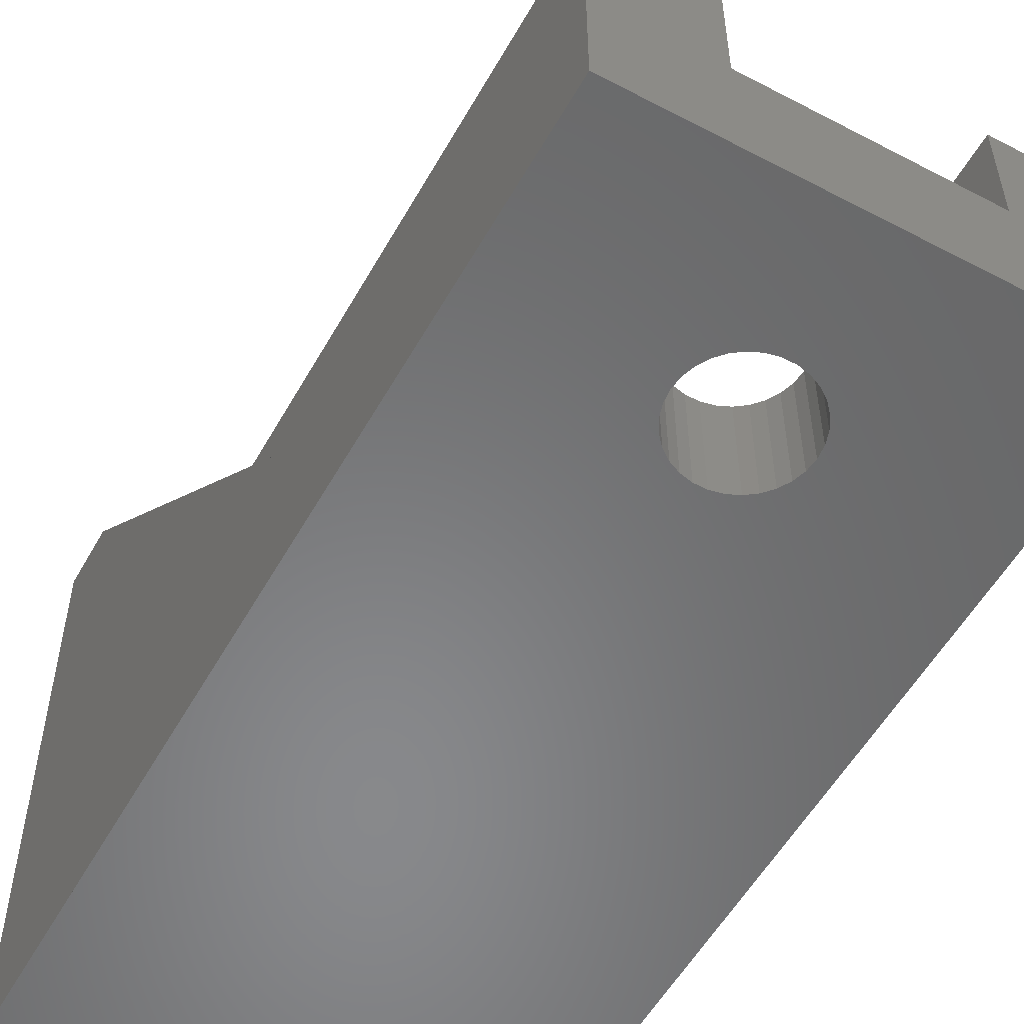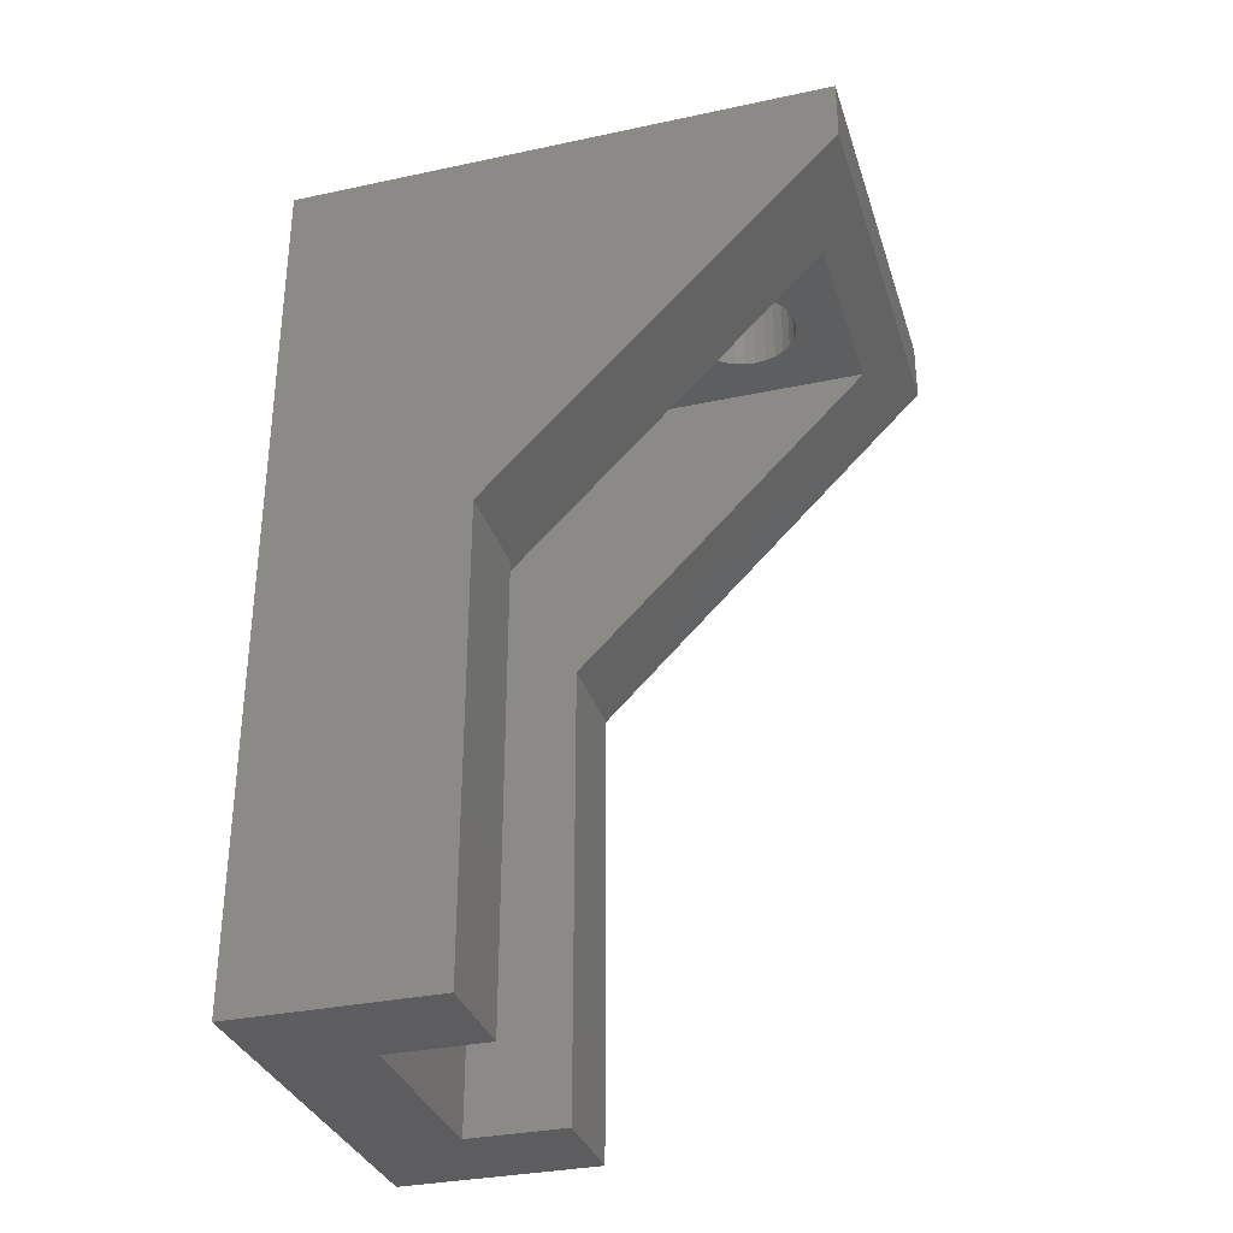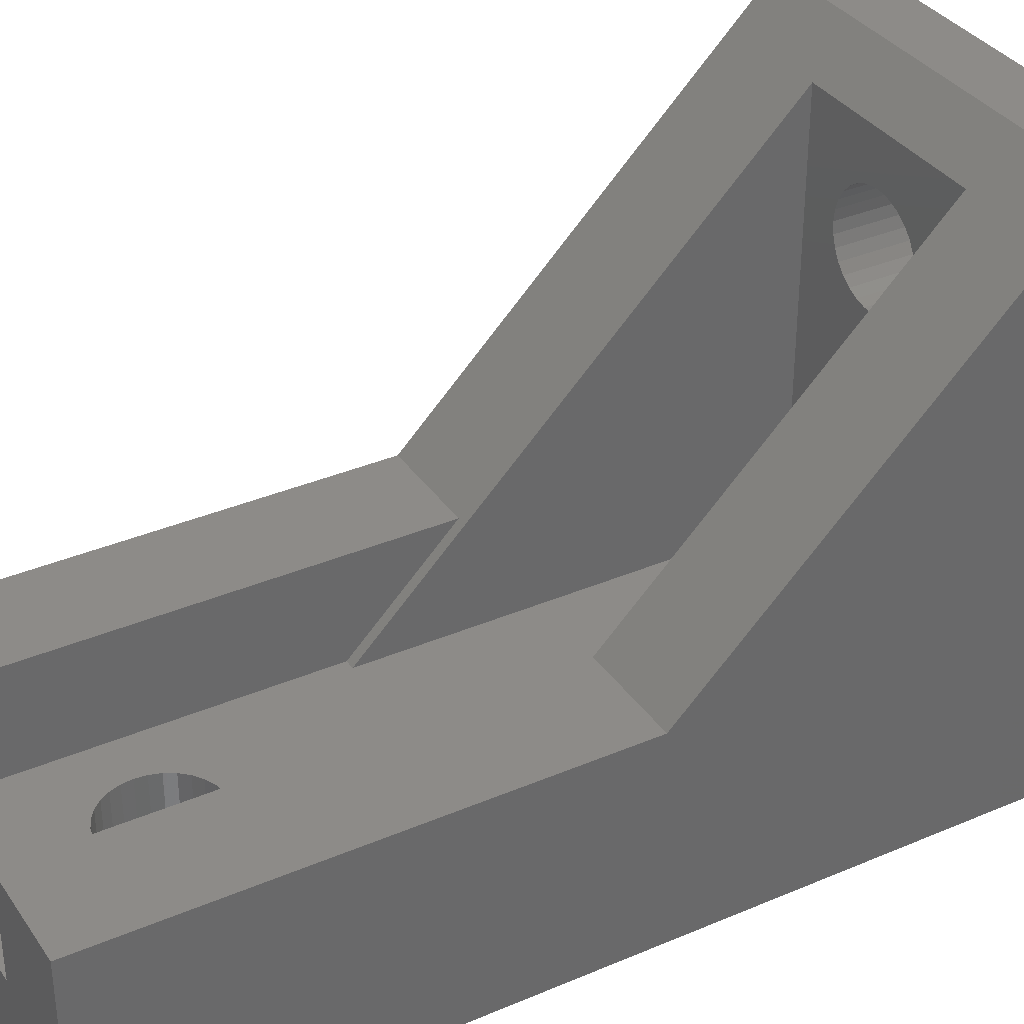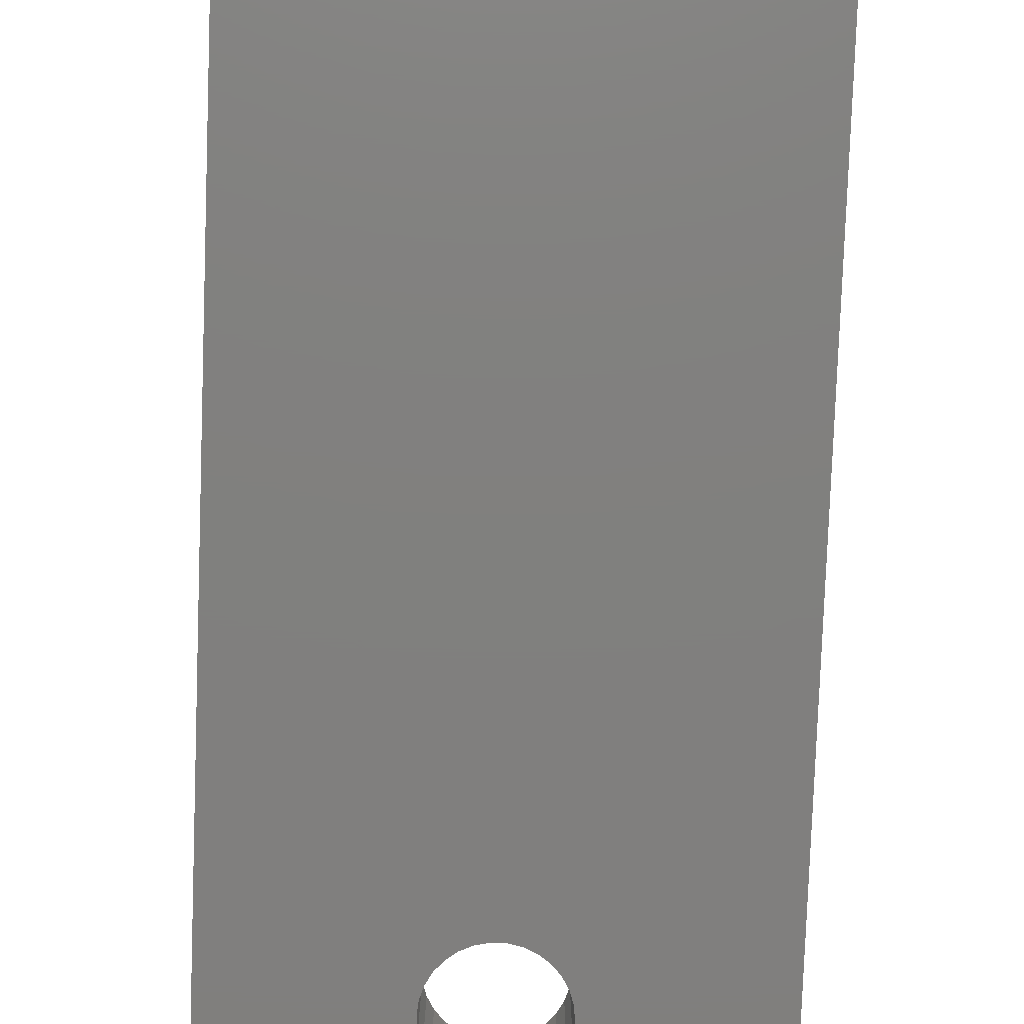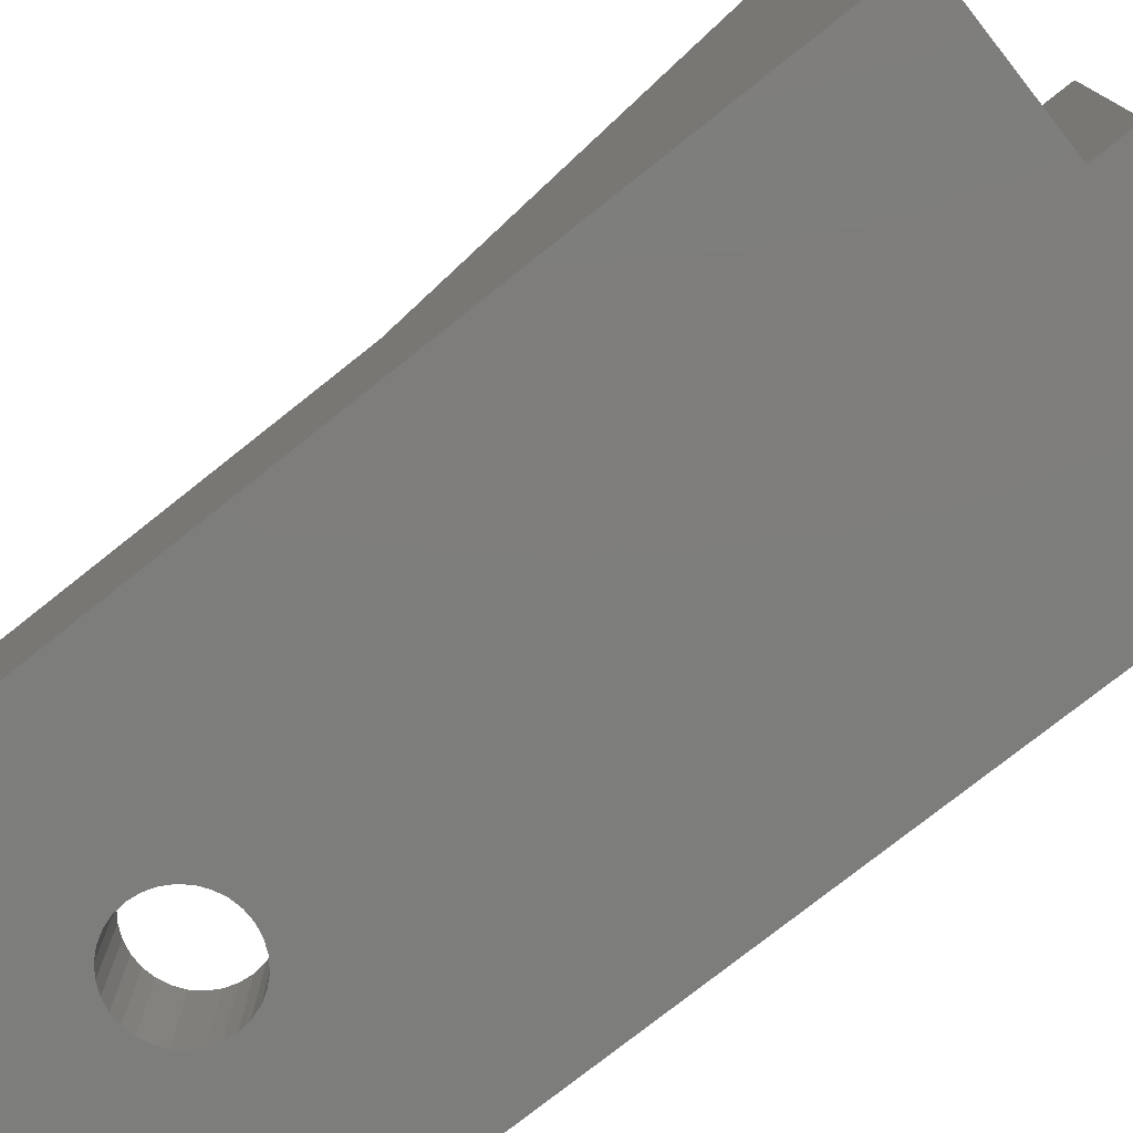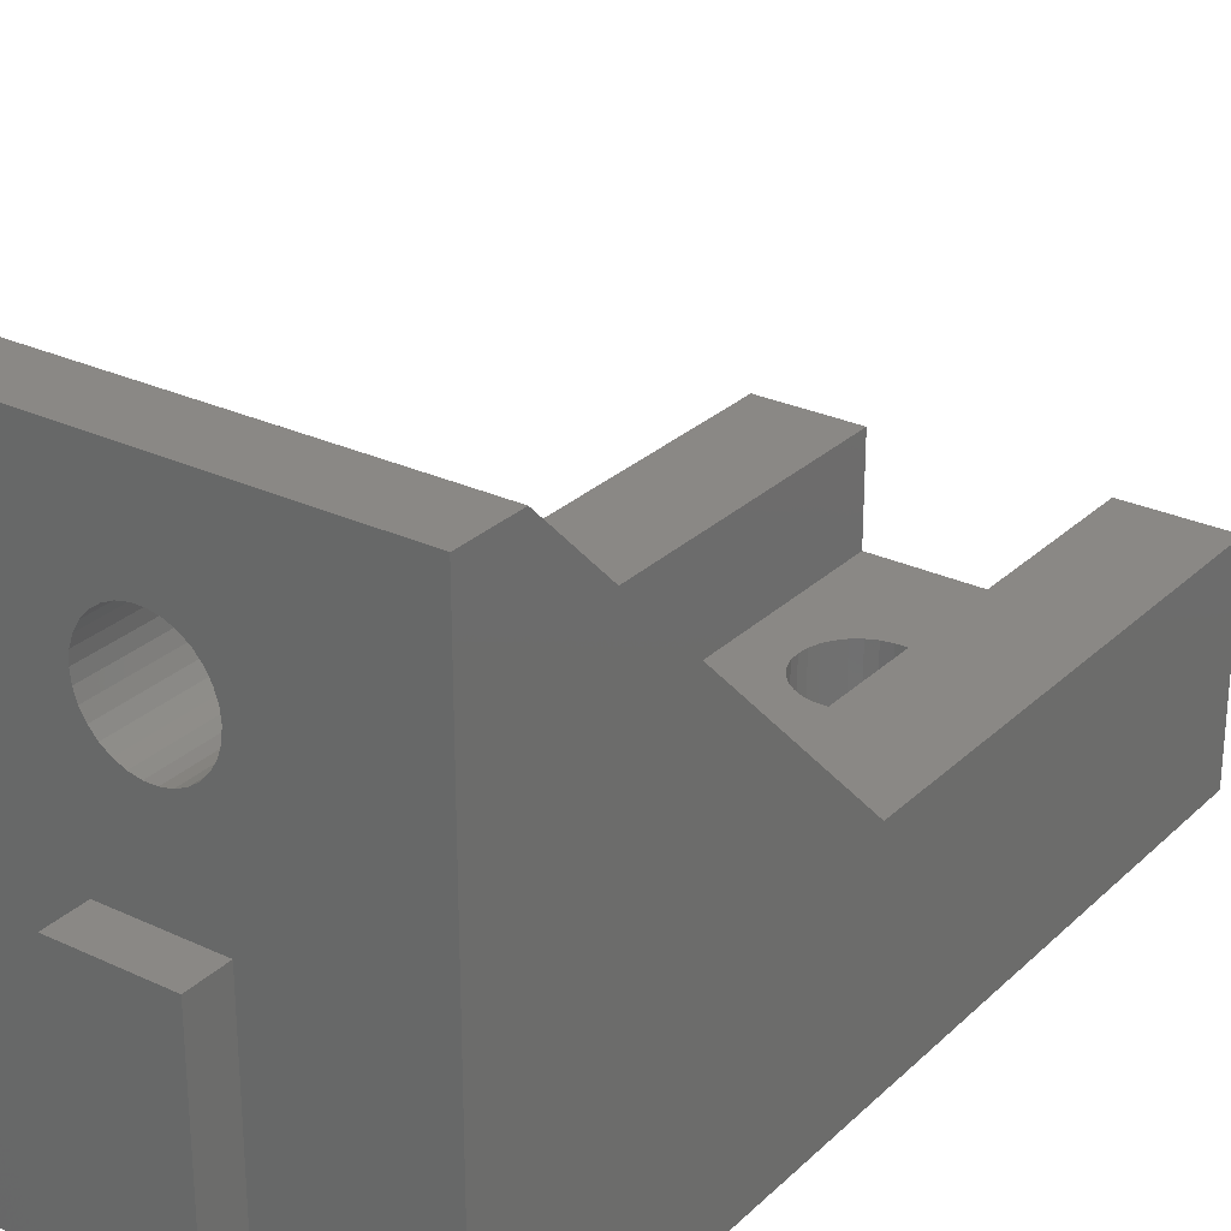
<metadata>
{"format":"stl","ext":"stl","renderer":"f3d","projection":"perspective","resolution":1024,"background":"white","views":[{"elev":-55.0,"azim":-29.0,"up":"+Z"},{"elev":-32.7,"azim":-73.5,"up":"+Y"},{"elev":34.9,"azim":60.3,"up":"+Z"},{"elev":-80.0,"azim":177.9,"up":"+Z"},{"elev":-76.8,"azim":128.4,"up":"+Z"},{"elev":27.8,"azim":-144.4,"up":"+Z"}]}
</metadata>
<code>
# stl→obj: 171 verts, 346 faces
v -13 25 5
v -15.4 15 5
v -13 7 5
v -15.46 15.54 5
v -15.62 16.06 5
v -15.9 16.53 5
v -16.26 16.93 5
v -16.7 17.25 5
v -17.2 17.47 5
v -17.73 17.59 5
v -18.27 17.59 5
v -23 25 5
v -18.8 17.47 5
v -19.3 17.25 5
v -19.74 16.93 5
v -20.54 15.54 5
v -20.6 15 5
v -20.38 16.06 5
v -20.1 16.53 5
v -15.46 14.46 5
v -15.62 13.94 5
v -15.9 13.47 5
v -16.26 13.07 5
v -16.7 12.75 5
v -17.2 12.53 5
v -17.73 12.41 5
v -18.27 12.41 5
v -23 7 5
v -18.8 12.53 5
v -19.3 12.75 5
v -19.74 13.07 5
v -20.1 13.47 5
v -20.38 13.94 5
v -20.54 14.46 5
v -13 28 -4.885e-15
v -23 28 -1.554e-15
v -13 28 -3.775e-15
v -23 28 -4.885e-15
v -8 7 -9.548e-15
v -8 33 -3.775e-15
v -15.46 15.54 -7.652e-15
v -15.4 15 -7.772e-15
v -15.46 14.46 -7.892e-15
v -15.62 13.94 -8.006e-15
v -15.9 13.47 -8.111e-15
v -16.26 13.07 -8.201e-15
v -16.7 12.75 -8.272e-15
v -17.2 12.53 -8.321e-15
v -17.73 12.41 -8.346e-15
v -18.27 12.41 -8.346e-15
v -28 7 -9.548e-15
v -18.8 12.53 -8.321e-15
v -20.6 15 -7.772e-15
v -20.54 14.46 -7.892e-15
v -19.3 12.75 -8.272e-15
v -19.74 13.07 -8.201e-15
v -20.1 13.47 -8.111e-15
v -20.38 13.94 -8.006e-15
v -28 33 -3.775e-15
v -23 33 -3.775e-15
v -13 33 -3.775e-15
v -15.62 16.06 -7.537e-15
v -15.9 16.53 -7.432e-15
v -16.26 16.93 -7.343e-15
v -16.7 17.25 -7.272e-15
v -17.2 17.47 -7.222e-15
v -17.73 17.59 -7.197e-15
v -18.27 17.59 -7.197e-15
v -18.8 17.47 -7.222e-15
v -19.3 17.25 -7.272e-15
v -19.74 16.93 -7.343e-15
v -20.1 16.53 -7.432e-15
v -20.38 16.06 -7.537e-15
v -20.54 15.54 -7.652e-15
v -28 23 -1.554e-15
v -28 33 6.661e-16
v -28 23 3
v -28 7 10
v -28 30 10
v -23 7 10
v -8 7 10
v -13 7 10
v -8 33 10
v -13 30 10
v -8 30 10
v -13 33 -2.665e-15
v -23 30 10
v -23 33 -4.441e-16
v -23 26.43 6.43
v -8 50 27
v -17.73 50 22.59
v -28 50 27
v -17.2 50 22.47
v -16.7 50 22.25
v -16.26 50 21.93
v -15.9 50 21.53
v -15.62 50 21.06
v -15.46 50 20.54
v -15.4 50 20
v -15.46 50 19.46
v -15.5 50 13
v -15.62 50 18.94
v -15.9 50 18.47
v -17.73 50 17.41
v -18.27 50 17.41
v -17.2 50 17.53
v -16.7 50 17.75
v -16.26 50 18.07
v -8 50 0
v -15.5 50 1.665e-15
v -18.27 50 22.59
v -18.8 50 22.47
v -19.3 50 22.25
v -19.74 50 21.93
v -20.1 50 21.53
v -20.38 50 21.06
v -20.54 50 20.54
v -20.6 50 20
v -20.54 50 19.46
v -20.5 50 13
v -20.38 50 18.94
v -20.1 50 18.47
v -19.74 50 18.07
v -18.8 50 17.53
v -19.3 50 17.75
v -28 50 4.441e-15
v -20.5 50 2.776e-15
v -28 47 27
v -8 44.11 24.11
v -8 47 27
v -15.5 52 2.109e-15
v -20.5 52 3.22e-15
v -22.5 45 25
v -22.5 27.02 7.019
v -13 45 25
v -13 38.21 18.21
v -22.5 25 5
v -17.73 45 22.59
v -18.27 45 22.59
v -18.8 45 22.47
v -19.3 45 22.25
v -19.74 45 21.93
v -20.1 45 21.53
v -20.38 45 21.06
v -20.54 45 20.54
v -20.6 45 20
v -20.54 45 19.46
v -22.5 45 5
v -18.27 45 17.41
v -17.73 45 17.41
v -18.8 45 17.53
v -19.3 45 17.75
v -19.74 45 18.07
v -20.1 45 18.47
v -20.38 45 18.94
v -17.2 45 22.47
v -16.7 45 22.25
v -16.26 45 21.93
v -15.9 45 21.53
v -15.62 45 21.06
v -15.46 45 20.54
v -15.4 45 20
v -15.46 45 19.46
v -13 45 5
v -15.62 45 18.94
v -17.2 45 17.53
v -16.7 45 17.75
v -16.26 45 18.07
v -15.9 45 18.47
v -15.5 52 13
v -20.5 52 13
f 1 2 3
f 1 4 2
f 1 5 4
f 1 6 5
f 1 7 6
f 1 8 7
f 1 9 8
f 1 10 9
f 1 11 10
f 12 11 1
f 11 12 13
f 13 12 14
f 14 12 15
f 16 12 17
f 18 12 16
f 19 12 18
f 15 12 19
f 20 3 2
f 21 3 20
f 22 3 21
f 23 3 22
f 24 3 23
f 25 3 24
f 26 3 25
f 27 3 26
f 28 27 29
f 28 29 30
f 28 30 31
f 28 17 12
f 27 28 3
f 32 28 31
f 33 28 32
f 34 28 33
f 17 28 34
f 35 36 37
f 36 35 38
f 39 35 40
f 41 39 42
f 39 43 42
f 39 44 43
f 39 45 44
f 39 46 45
f 39 47 46
f 39 48 47
f 39 49 48
f 39 50 49
f 51 50 39
f 50 51 52
f 51 53 54
f 52 51 55
f 51 56 55
f 51 57 56
f 51 58 57
f 51 54 58
f 53 51 38
f 59 38 51
f 38 59 60
f 40 35 61
f 39 41 35
f 62 35 41
f 63 35 62
f 64 35 63
f 65 35 64
f 66 35 65
f 67 35 66
f 68 35 67
f 38 68 69
f 38 69 70
f 38 70 71
f 38 71 72
f 68 38 35
f 73 38 72
f 74 38 73
f 38 74 53
f 59 75 76
f 75 51 77
f 51 75 59
f 78 77 51
f 77 78 79
f 78 28 80
f 28 51 3
f 51 28 78
f 3 81 82
f 3 39 81
f 39 3 51
f 81 40 83
f 40 81 39
f 84 81 85
f 81 84 82
f 85 81 83
f 61 86 40
f 35 86 61
f 86 35 37
f 82 1 3
f 1 82 84
f 79 80 87
f 80 79 78
f 60 76 88
f 76 60 59
f 36 60 88
f 60 36 38
f 80 89 87
f 80 12 89
f 12 80 28
f 18 72 19
f 72 18 73
f 34 53 17
f 53 34 54
f 19 71 15
f 71 19 72
f 13 68 11
f 68 13 69
f 65 7 8
f 7 65 64
f 41 5 62
f 5 41 4
f 63 7 64
f 7 63 6
f 29 55 30
f 55 29 52
f 16 73 18
f 73 16 74
f 15 70 14
f 70 15 71
f 67 9 10
f 9 67 66
f 14 69 13
f 69 14 70
f 43 2 42
f 2 43 20
f 62 6 63
f 6 62 5
f 66 8 9
f 8 66 65
f 17 74 16
f 74 17 53
f 46 22 45
f 22 46 23
f 33 54 34
f 54 33 58
f 31 57 32
f 57 31 56
f 68 10 11
f 10 68 67
f 42 4 41
f 4 42 2
f 44 20 43
f 20 44 21
f 32 58 33
f 58 32 57
f 30 56 31
f 56 30 55
f 49 27 26
f 27 49 50
f 27 52 29
f 52 27 50
f 45 21 44
f 21 45 22
f 46 24 23
f 24 46 47
f 48 26 25
f 26 48 49
f 47 25 24
f 25 47 48
f 90 91 92
f 90 93 91
f 90 94 93
f 90 95 94
f 90 96 95
f 90 97 96
f 90 98 97
f 90 99 98
f 90 100 99
f 101 100 90
f 100 101 102
f 102 101 103
f 104 101 105
f 106 101 104
f 107 101 106
f 108 101 107
f 103 101 108
f 109 101 90
f 101 109 110
f 111 92 91
f 112 92 111
f 113 92 112
f 114 92 113
f 115 92 114
f 116 92 115
f 117 92 116
f 118 92 117
f 119 92 118
f 120 119 121
f 120 121 122
f 120 122 123
f 120 105 101
f 105 120 124
f 124 120 125
f 125 120 123
f 119 120 92
f 120 126 92
f 126 120 127
f 126 128 92
f 77 126 75
f 126 77 128
f 129 85 83
f 129 90 130
f 90 129 109
f 83 109 129
f 109 83 40
f 88 86 37
f 110 127 131
f 86 88 110
f 88 37 36
f 110 88 127
f 126 88 76
f 88 126 127
f 86 109 40
f 109 86 110
f 131 127 132
f 76 75 126
f 92 130 90
f 130 92 128
f 128 133 130
f 79 133 128
f 87 133 79
f 87 134 133
f 134 87 89
f 135 130 133
f 135 129 130
f 129 135 136
f 128 77 79
f 89 137 134
f 137 89 12
f 136 85 129
f 85 136 84
f 137 12 1
f 136 1 84
f 138 133 139
f 133 140 139
f 133 141 140
f 133 142 141
f 133 143 142
f 133 144 143
f 133 145 144
f 133 146 145
f 133 147 146
f 148 147 133
f 149 148 150
f 151 148 149
f 152 148 151
f 153 148 152
f 154 148 153
f 155 148 154
f 147 148 155
f 133 138 135
f 156 135 138
f 157 135 156
f 158 135 157
f 159 135 158
f 160 135 159
f 161 135 160
f 162 135 161
f 163 135 162
f 164 163 165
f 164 150 148
f 150 164 166
f 166 164 167
f 167 164 168
f 168 164 169
f 163 164 135
f 169 164 165
f 134 148 133
f 148 134 137
f 164 136 135
f 136 164 1
f 148 1 164
f 1 148 137
f 146 119 118
f 119 146 147
f 168 103 108
f 103 168 169
f 163 99 100
f 99 163 162
f 142 113 141
f 113 142 114
f 143 116 115
f 116 143 144
f 142 115 114
f 115 142 143
f 106 167 107
f 167 106 166
f 161 97 98
f 97 161 160
f 144 117 116
f 117 144 145
f 141 112 140
f 112 141 113
f 162 98 99
f 98 162 161
f 155 122 121
f 122 155 154
f 165 100 102
f 100 165 163
f 159 95 96
f 95 159 158
f 156 94 157
f 94 156 93
f 139 91 138
f 91 139 111
f 145 118 117
f 118 145 146
f 147 121 119
f 121 147 155
f 154 123 122
f 123 154 153
f 169 102 103
f 102 169 165
f 107 168 108
f 168 107 167
f 160 96 97
f 96 160 159
f 140 111 139
f 111 140 112
f 138 93 156
f 93 138 91
f 104 166 106
f 166 104 150
f 105 150 104
f 150 105 149
f 123 152 125
f 152 123 153
f 157 95 158
f 95 157 94
f 125 151 124
f 151 125 152
f 124 149 105
f 149 124 151
f 170 132 171
f 132 170 131
f 127 171 132
f 171 127 120
f 101 131 170
f 131 101 110
f 171 101 170
f 101 171 120

</code>
